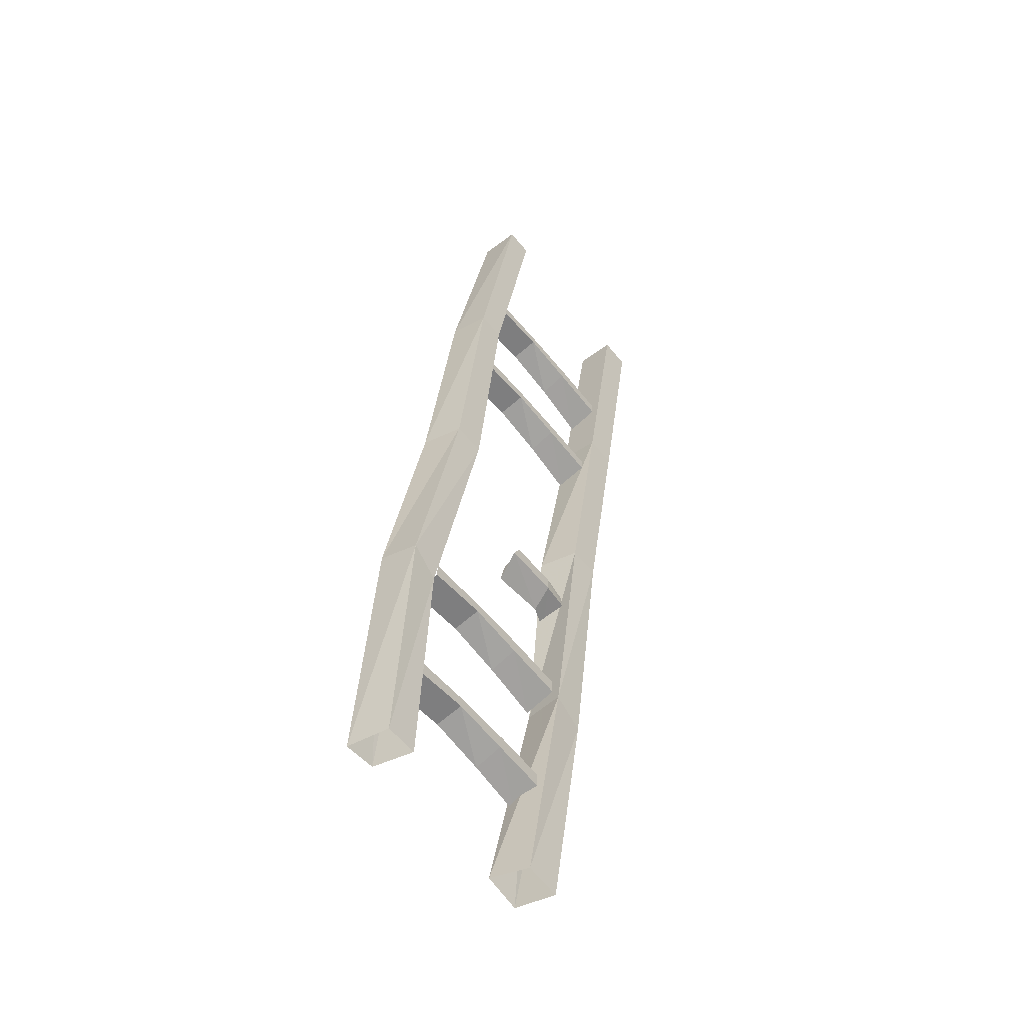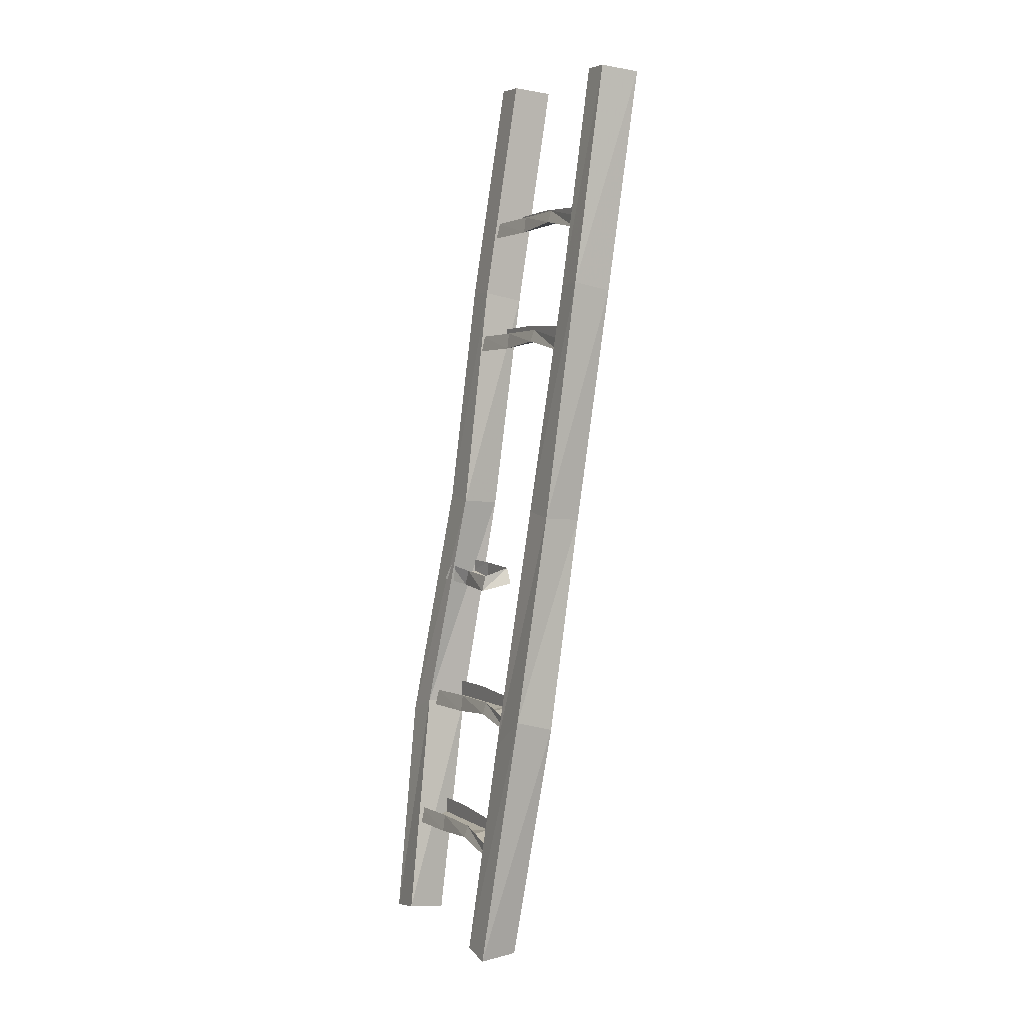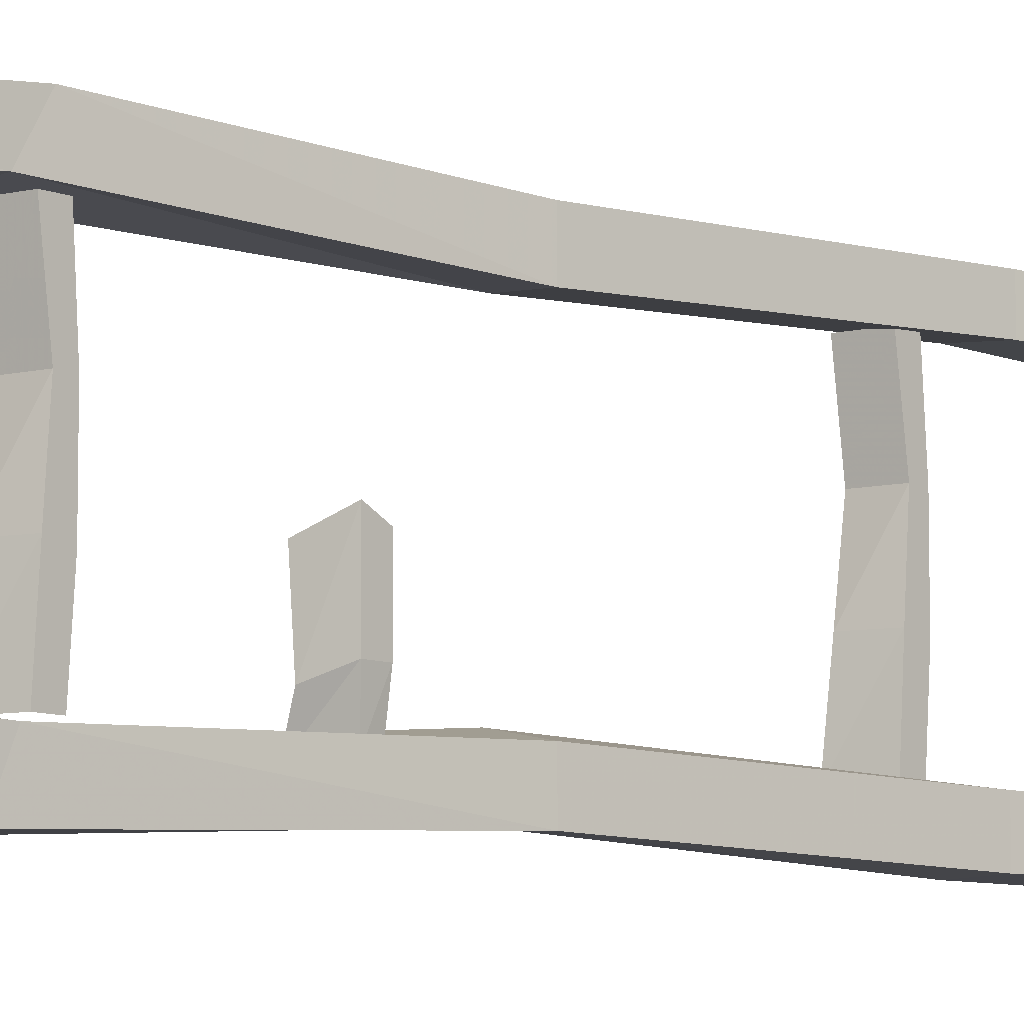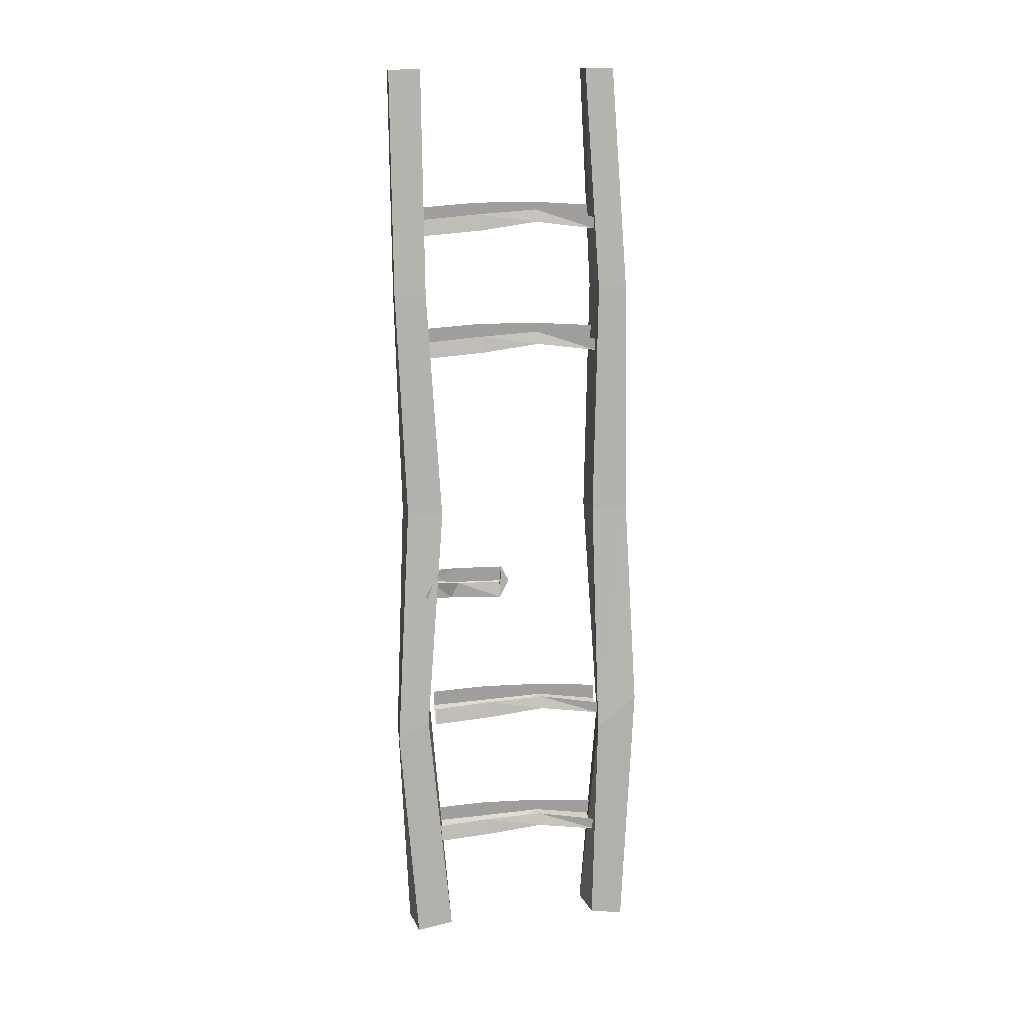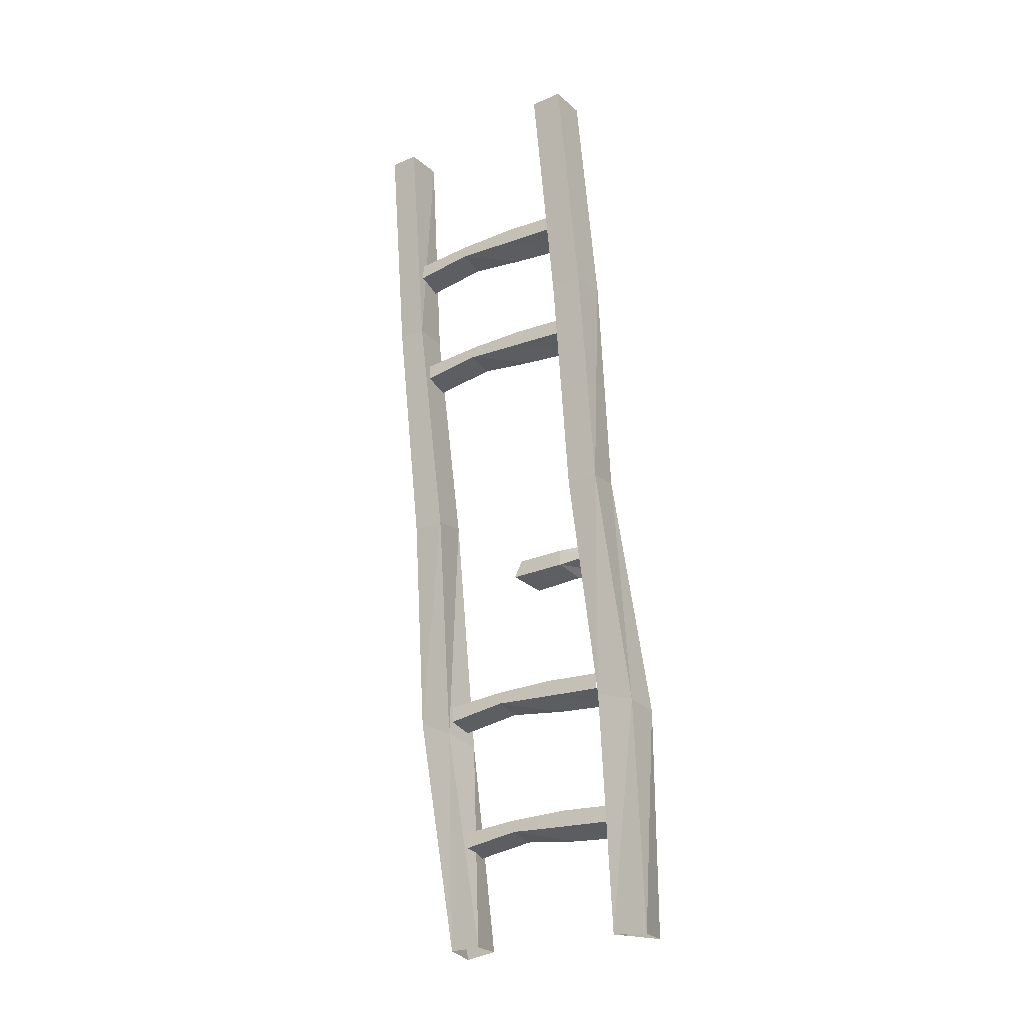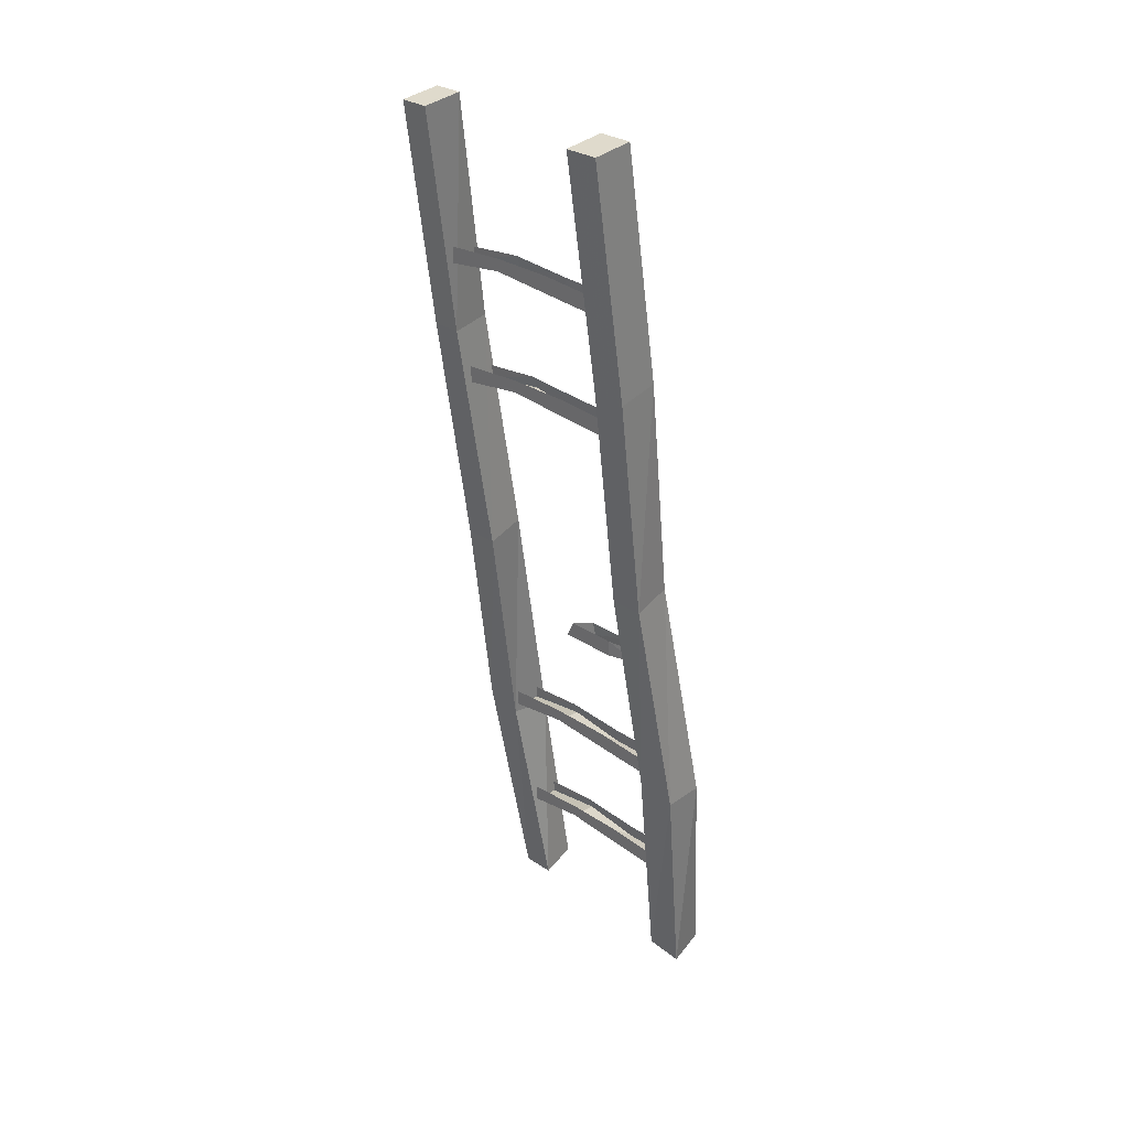
<metadata>
{"format":"obj","ext":"obj","renderer":"f3d","projection":"perspective","resolution":1024,"background":"white","views":[{"elev":-59.8,"azim":39.1,"up":"+Y"},{"elev":6.2,"azim":-25.9,"up":"+Y"},{"elev":-8.4,"azim":42.3,"up":"+Z"},{"elev":19.3,"azim":-95.9,"up":"+Y"},{"elev":-27.1,"azim":123.5,"up":"+Y"},{"elev":29.9,"azim":134.3,"up":"+Y"}]}
</metadata>
<code>
v -0.125 -0.3047 -0.07812
v -0.1172 -0.2734 -0.08594
v -0.125 -0.2812 -0.1953
v -0.1328 -0.3125 -0.1953
v -0.07031 -0.2891 -0.07812
v -0.07031 -0.2812 0.03125
v -0.125 -0.2891 0.03125
v -0.1172 -0.2656 0.03125
v -0.125 -0.3047 0.1484
v -0.125 -0.2812 0.1484
v -0.07031 -0.2578 -0.08594
v -0.07031 -0.2969 -0.1953
v -0.07031 -0.2656 -0.1953
v -0.07031 -0.2578 0.03125
v -0.07031 -0.2656 0.1484
v -0.07031 -0.2969 0.1484
v -0.1641 -0.5469 -0.07812
v -0.1562 -0.5156 -0.08594
v -0.1641 -0.5234 -0.1953
v -0.1719 -0.5547 -0.1953
v -0.1094 -0.5312 -0.07812
v -0.1094 -0.5234 0.03125
v -0.1641 -0.5312 0.03125
v -0.1562 -0.5078 0.03125
v -0.1641 -0.5469 0.1484
v -0.1641 -0.5234 0.1484
v -0.1094 -0.5 -0.08594
v -0.1094 -0.5391 -0.1953
v -0.1094 -0.5078 -0.1953
v -0.1094 -0.5 0.03125
v -0.1094 -0.5078 0.1484
v -0.1094 -0.5391 0.1484
v -0.2734 -1.312 -0.07812
v -0.2656 -1.281 -0.08594
v -0.2734 -1.289 -0.1953
v -0.2812 -1.32 -0.1953
v -0.2188 -1.297 -0.07812
v -0.2188 -1.289 0.03125
v -0.2734 -1.297 0.03125
v -0.2656 -1.273 0.03125
v -0.2734 -1.312 0.1484
v -0.2734 -1.289 0.1484
v -0.2188 -1.266 -0.08594
v -0.2188 -1.305 -0.1953
v -0.2188 -1.273 -0.1953
v -0.2188 -1.266 0.03125
v -0.2188 -1.273 0.1484
v -0.2188 -1.305 0.1484
v -0.3125 -1.57 -0.08594
v -0.3047 -1.539 -0.09375
v -0.3125 -1.547 -0.2031
v -0.3203 -1.578 -0.2031
v -0.2578 -1.555 -0.08594
v -0.2578 -1.547 0.02344
v -0.3125 -1.555 0.02344
v -0.3047 -1.531 0.02344
v -0.3125 -1.57 0.1406
v -0.3125 -1.547 0.1406
v -0.2578 -1.523 -0.09375
v -0.2578 -1.562 -0.2031
v -0.2578 -1.531 -0.2031
v -0.2578 -1.523 0.02344
v -0.2578 -1.531 0.1406
v -0.2578 -1.562 0.1406
v -0.08594 0.007812 0.1875
v -0.08594 0.007812 0.1328
v -0.1562 -0.4219 0.1562
v -0.1562 -0.4141 0.2109
v -0.007812 0 0.1875
v -0.007812 0 0.1328
v -0.07812 -0.4297 0.1484
v -0.1406 -0.8828 0.1328
v -0.2188 -0.8672 0.1406
v -0.2188 -0.875 0.2109
v -0.07812 -0.4297 0.2031
v -0.1406 -0.8828 0.1953
v -0.2109 -1.297 0.2188
v -0.2188 -1.328 0.1562
v -0.2969 -1.336 0.1484
v -0.2891 -1.273 0.2266
v -0.3516 -1.758 0.1953
v -0.2734 -1.758 0.1797
v -0.2734 -1.758 0.1172
v -0.3516 -1.75 0.1328
v -0.08594 0.007812 -0.1953
v -0.08594 0.007812 -0.2578
v -0.1562 -0.4297 -0.2578
v -0.1562 -0.4297 -0.1953
v -0.007812 0 -0.1953
v -0.007812 0 -0.2578
v -0.07812 -0.4453 -0.2578
v -0.1406 -0.8828 -0.25
v -0.2188 -0.8672 -0.2422
v -0.2188 -0.875 -0.1719
v -0.07812 -0.4453 -0.1953
v -0.1406 -0.8828 -0.1875
v -0.2109 -1.32 -0.2031
v -0.2188 -1.344 -0.2734
v -0.2969 -1.344 -0.2734
v -0.2891 -1.312 -0.2109
v -0.3516 -1.758 -0.1719
v -0.2734 -1.773 -0.1875
v -0.2734 -1.781 -0.2578
v -0.3516 -1.773 -0.2422
v -0.1797 -1.008 -0.04688
v -0.2266 -1.023 -0.05469
v -0.2344 -1.055 -0.05469
v -0.1797 -1.039 -0.03125
v -0.1797 -1.039 -0.1406
v -0.1797 -1.008 -0.1406
v -0.1875 -1.031 -0.2031
v -0.1875 -1.008 -0.1953
v -0.25 -1.047 -0.2109
v -0.2422 -1.016 -0.1953
v -0.2266 -1.055 -0.1562
v -0.2266 -1.023 -0.1406
f 1 2 3
f 1 3 4
f 1 4 5
f 1 5 6
f 1 6 7
f 1 7 2
f 2 7 8
f 8 7 9
f 8 9 10
f 11 5 12
f 11 12 13
f 5 4 12
f 14 6 5
f 14 5 11
f 15 16 6
f 15 6 14
f 16 9 7
f 16 7 6
f 17 18 19
f 17 19 20
f 17 20 21
f 17 21 22
f 17 22 23
f 17 23 18
f 18 23 24
f 24 23 25
f 24 25 26
f 27 21 28
f 27 28 29
f 21 20 28
f 30 22 21
f 30 21 27
f 31 32 22
f 31 22 30
f 32 25 23
f 32 23 22
f 33 34 35
f 33 35 36
f 33 36 37
f 33 37 38
f 33 38 39
f 33 39 34
f 34 39 40
f 40 39 41
f 40 41 42
f 43 37 44
f 43 44 45
f 37 36 44
f 46 38 37
f 46 37 43
f 47 48 38
f 47 38 46
f 48 41 39
f 48 39 38
f 49 50 51
f 49 51 52
f 49 52 53
f 49 53 54
f 49 54 55
f 49 55 50
f 50 55 56
f 56 55 57
f 56 57 58
f 59 53 60
f 59 60 61
f 53 52 60
f 62 54 53
f 62 53 59
f 63 64 54
f 63 54 62
f 64 57 55
f 64 55 54
f 105 106 107
f 105 107 108
f 105 108 109
f 105 109 110
f 110 109 111
f 110 111 112
f 112 111 113
f 112 113 114
f 114 113 115
f 114 115 116
f 116 115 107
f 116 107 106
f 109 115 113
f 109 113 111
f 108 107 115
f 108 115 109
f 65 66 67
f 65 67 68
f 65 68 69
f 65 69 66
f 66 69 70
f 66 70 71
f 66 71 67
f 67 71 72
f 67 72 73
f 67 73 68
f 68 73 74
f 68 74 75
f 68 75 69
f 69 75 70
f 70 75 71
f 71 75 76
f 71 76 72
f 72 76 77
f 72 77 78
f 72 78 73
f 73 78 79
f 73 79 74
f 74 79 80
f 74 80 76
f 74 76 75
f 76 80 77
f 77 80 81
f 77 81 82
f 77 82 78
f 78 82 83
f 78 83 79
f 79 83 84
f 79 84 80
f 80 84 81
f 85 86 87
f 85 87 88
f 85 88 89
f 85 89 86
f 86 89 90
f 86 90 91
f 86 91 87
f 87 91 92
f 87 92 93
f 87 93 88
f 88 93 94
f 88 94 95
f 88 95 89
f 89 95 90
f 90 95 91
f 91 95 96
f 91 96 92
f 92 96 97
f 92 97 98
f 92 98 93
f 93 98 99
f 93 99 94
f 94 99 100
f 94 100 96
f 94 96 95
f 96 100 97
f 97 100 101
f 97 101 102
f 97 102 98
f 98 102 103
f 98 103 99
f 99 103 104
f 99 104 100
f 100 104 101

</code>
